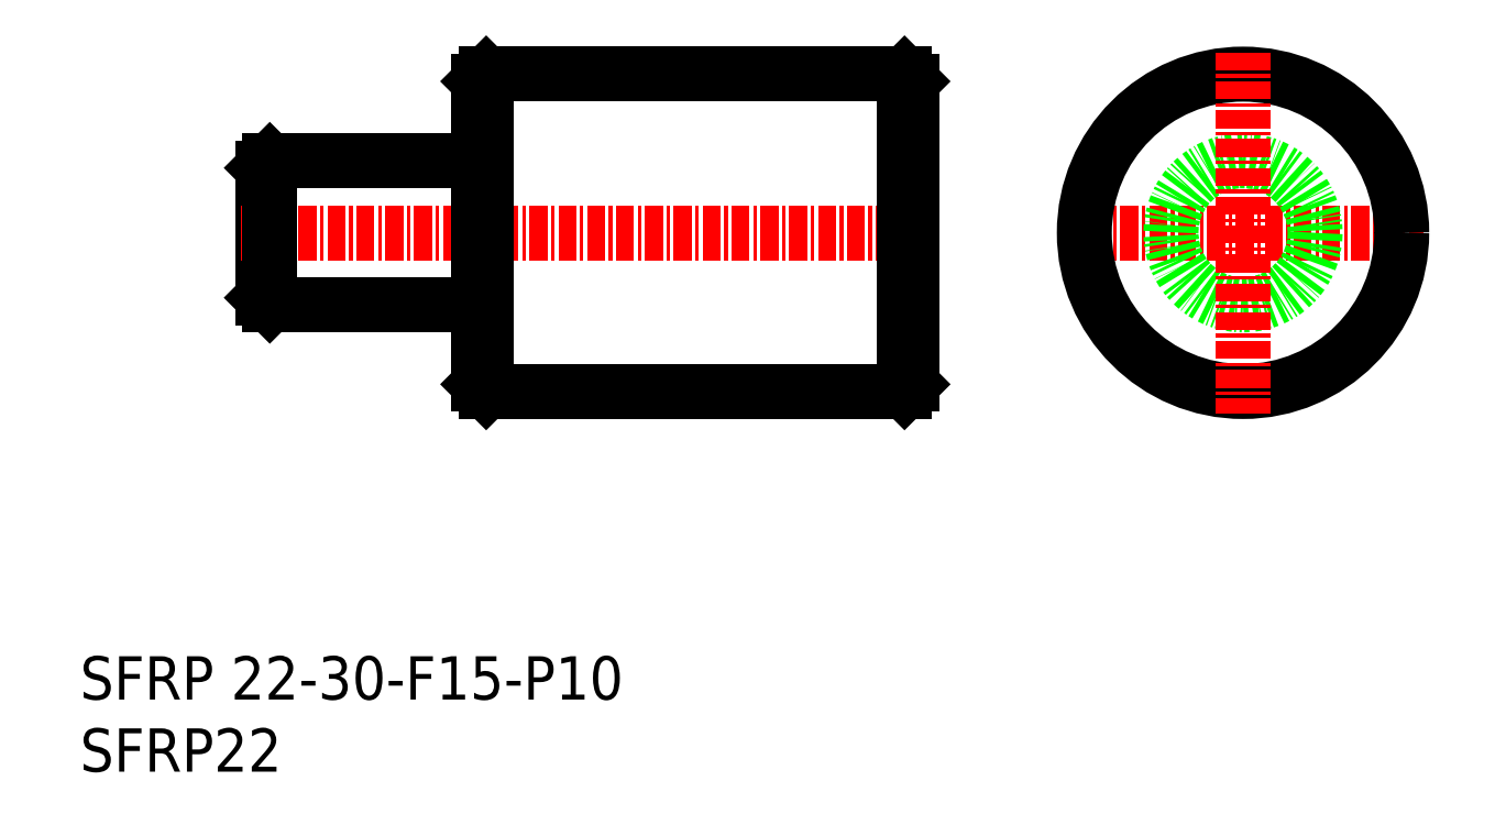
<metadata>
{"format":"dxf","ext":"dxf","renderer":"ezdxf+matplotlib","layout":"modelspace","background":"white","min_lineweight":24,"dpi":150}
</metadata>
<code>
0
SECTION
2
ENTITIES
0
TEXT
8
0
10
44.78
20
37.3
30
0
40
3
1
SFRP22
11
44.78
21
38.8
31
0
73
     2
0
TEXT
8
0
10
44.78
20
42.3
30
0
40
3
1
SFRP 22-30-F15-P10
11
44.78
21
43.8
31
0
73
     2
0
LINE
8
CENTER
10
112.9
20
74.65
30
0
11
137.9
21
74.65
31
0
0
CIRCLE
8
0
10
125.4
20
74.65
30
0
40
5
0
CIRCLE
8
0
10
125.4
20
74.65
30
0
40
11
0
LINE
8
CENTER
10
125.4
20
87.15
30
0
11
125.4
21
62.15
31
0
0
LINE
8
0
10
101.9
20
85.65
30
0
11
102.4
21
85.15
31
0
0
LINE
8
0
10
72.94
20
79.65
30
0
11
72.94
21
79.65
31
0
0
ARC
8
0
10
72.24
20
79.85
30
0
40
0.2
50
270
51
0
0
LINE
8
0
10
72.44
20
85.15
30
0
11
72.94
21
85.65
31
0
0
LINE
8
0
10
57.94
20
79.65
30
0
11
72.24
21
79.65
31
0
0
LINE
8
0
10
72.94
20
85.65
30
0
11
101.9
21
85.65
31
0
0
LINE
8
0
10
72.94
20
74.65
30
0
11
72.94
21
74.65
31
0
0
LINE
8
0
10
57.44
20
70.15
30
0
11
57.44
21
79.15
31
0
0
LINE
8
CENTER
10
55.94
20
74.65
30
0
11
103.9
21
74.65
31
0
0
LINE
8
0
10
72.94
20
85.65
30
0
11
72.94
21
63.65
31
0
0
LINE
8
0
10
101.9
20
85.65
30
0
11
101.9
21
63.65
31
0
0
LINE
8
0
10
72.44
20
64.15
30
0
11
72.44
21
85.15
31
0
0
LINE
8
0
10
102.4
20
85.15
30
0
11
102.4
21
64.15
31
0
0
LINE
8
0
10
57.94
20
79.65
30
0
11
57.94
21
69.65
31
0
0
LINE
8
0
10
57.44
20
79.15
30
0
11
57.94
21
79.65
31
0
0
LINE
8
0
10
57.44
20
70.15
30
0
11
57.94
21
69.65
31
0
0
LINE
8
0
10
72.94
20
63.65
30
0
11
101.9
21
63.65
31
0
0
LINE
8
0
10
57.94
20
69.65
30
0
11
72.24
21
69.65
31
0
0
LINE
8
0
10
72.44
20
64.15
30
0
11
72.94
21
63.65
31
0
0
ARC
8
0
10
72.24
20
69.45
30
0
40
0.2
50
1.086e-13
51
90
0
LINE
8
0
10
72.94
20
69.65
30
0
11
72.94
21
69.65
31
0
0
LINE
8
0
10
101.9
20
63.65
30
0
11
102.4
21
64.15
31
0
0
ENDSEC
0
EOF

</code>
